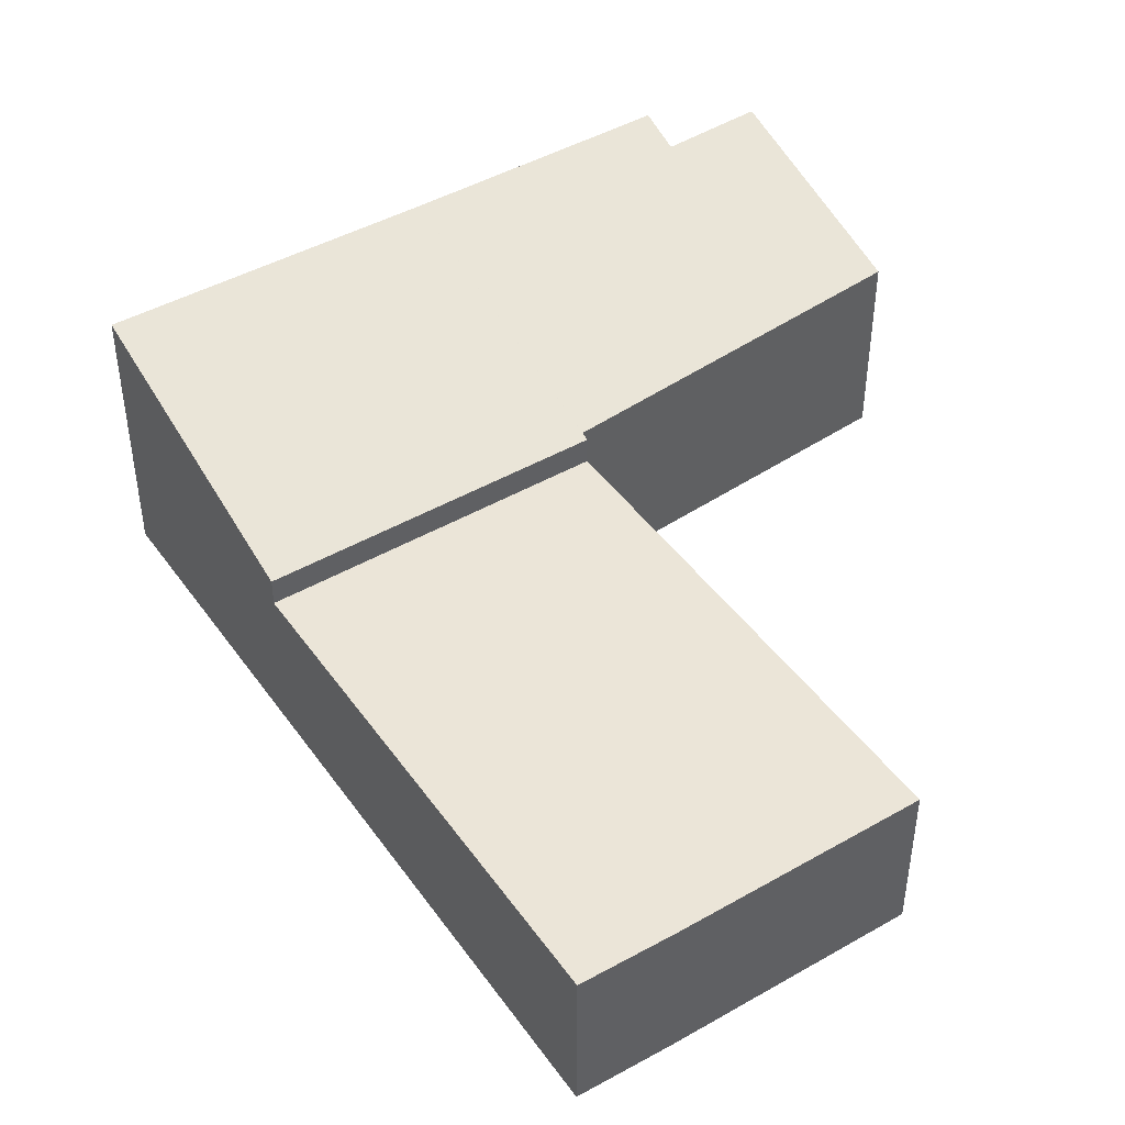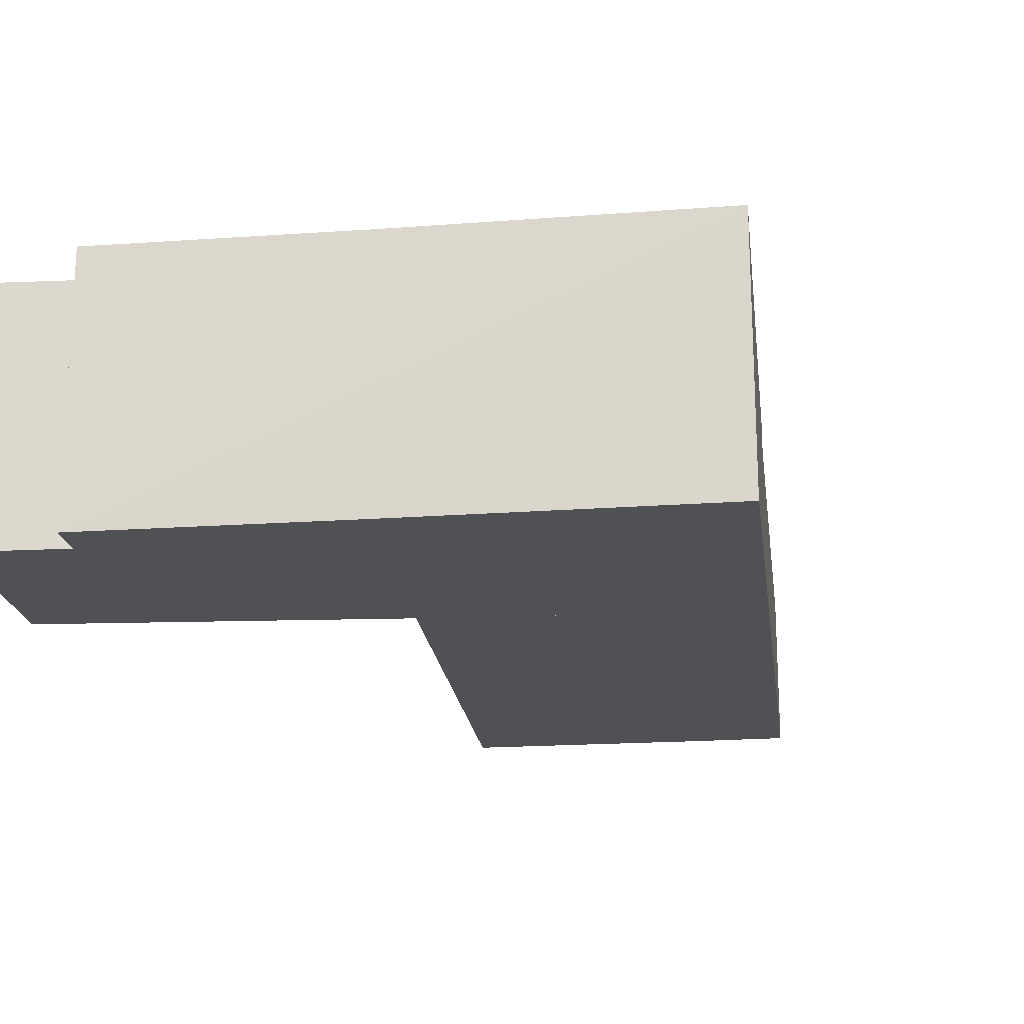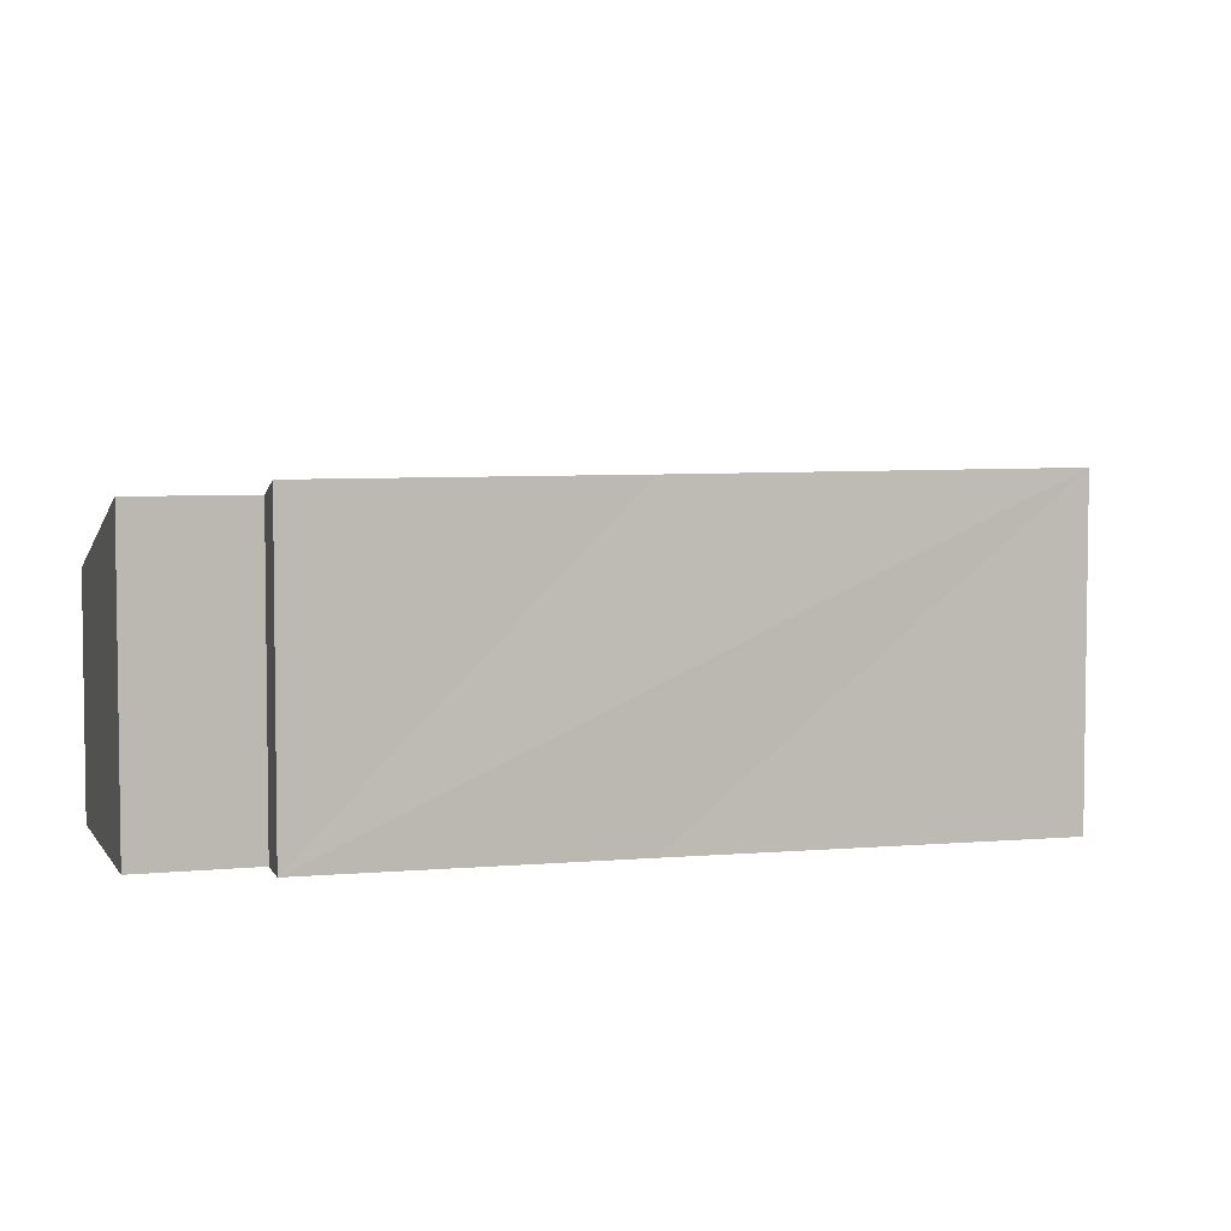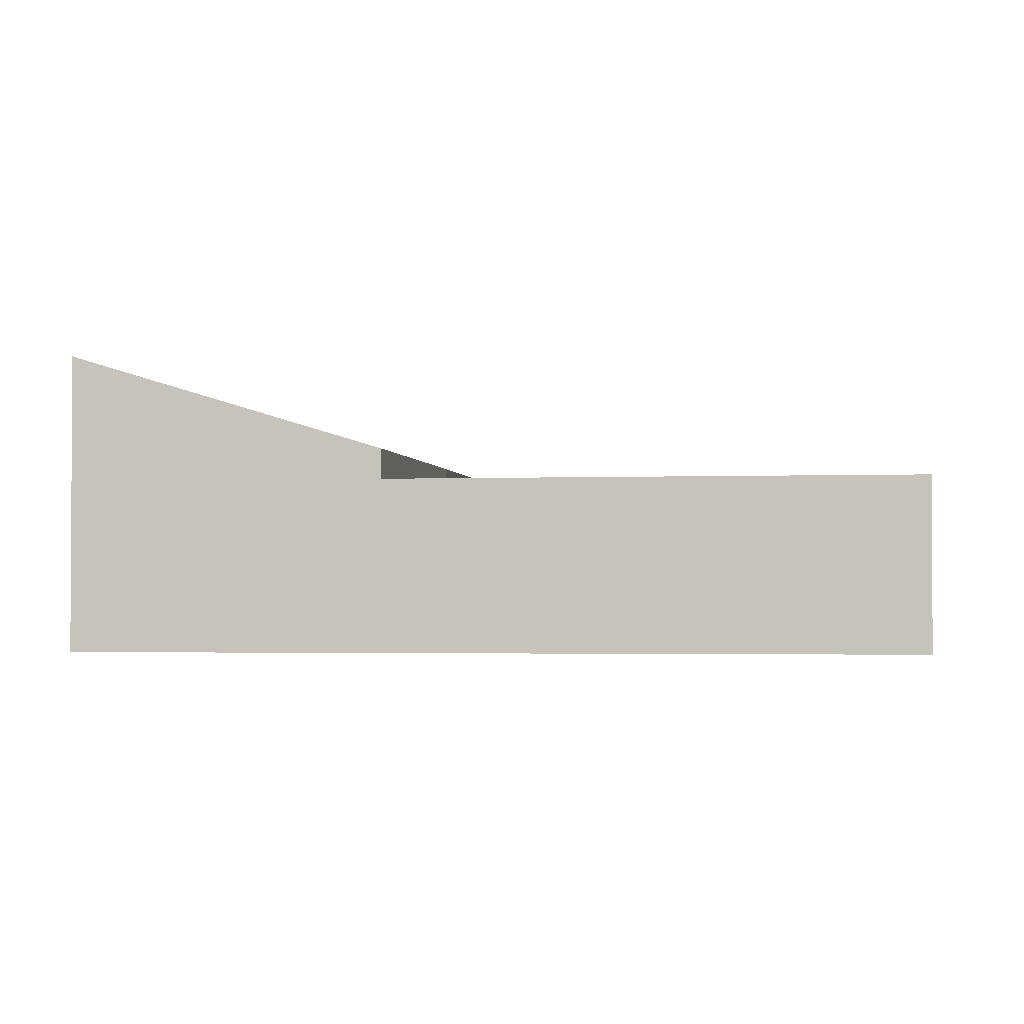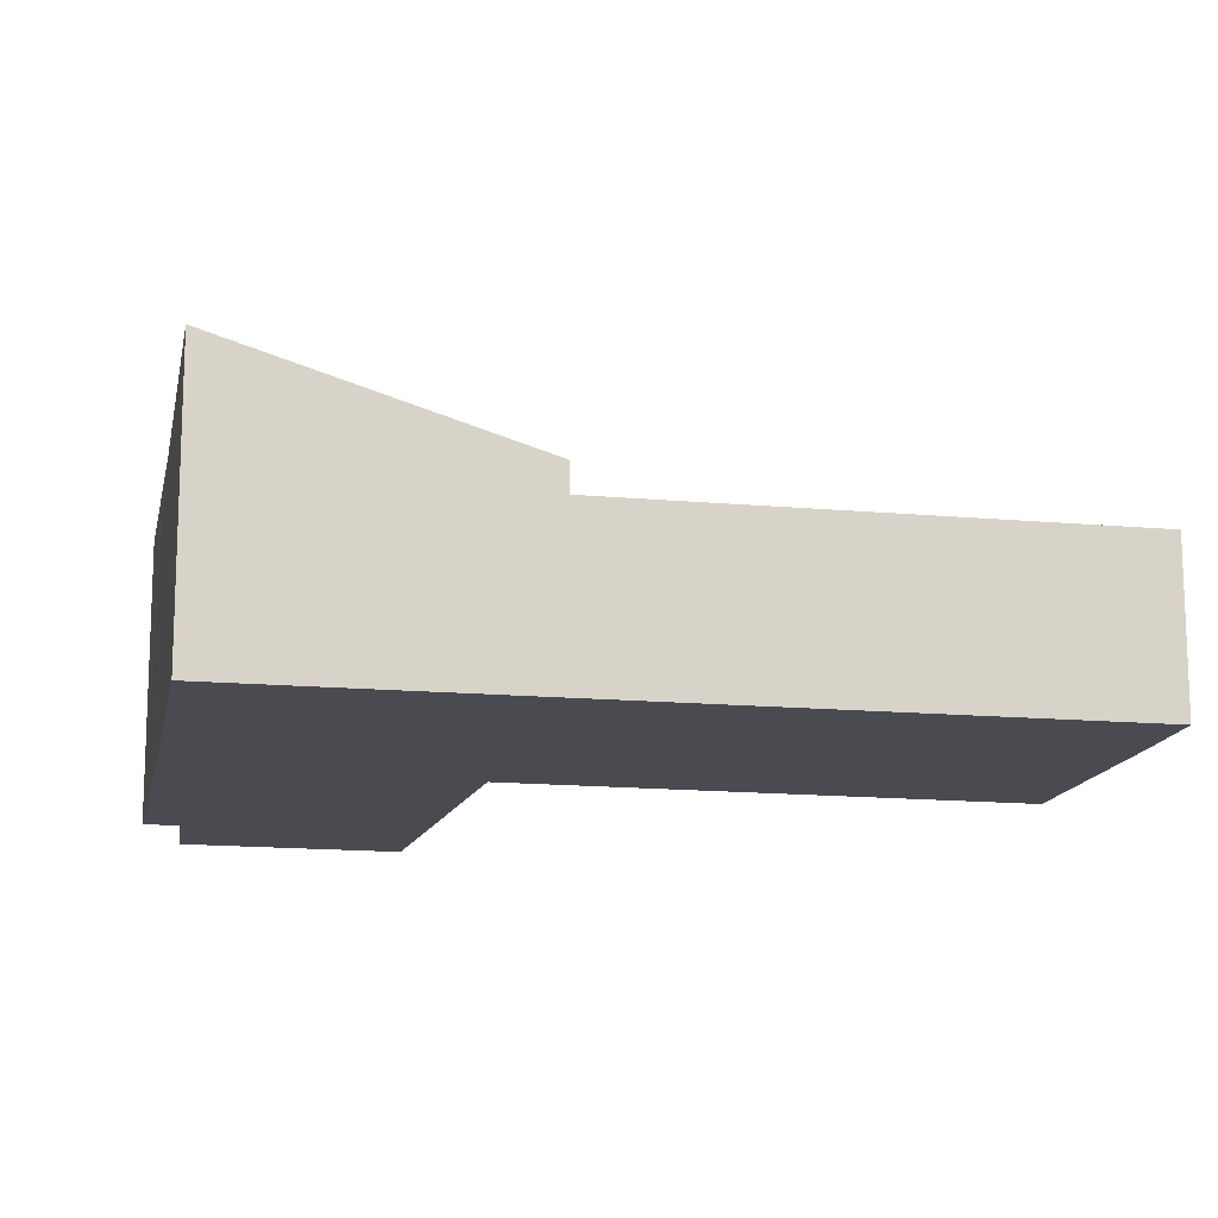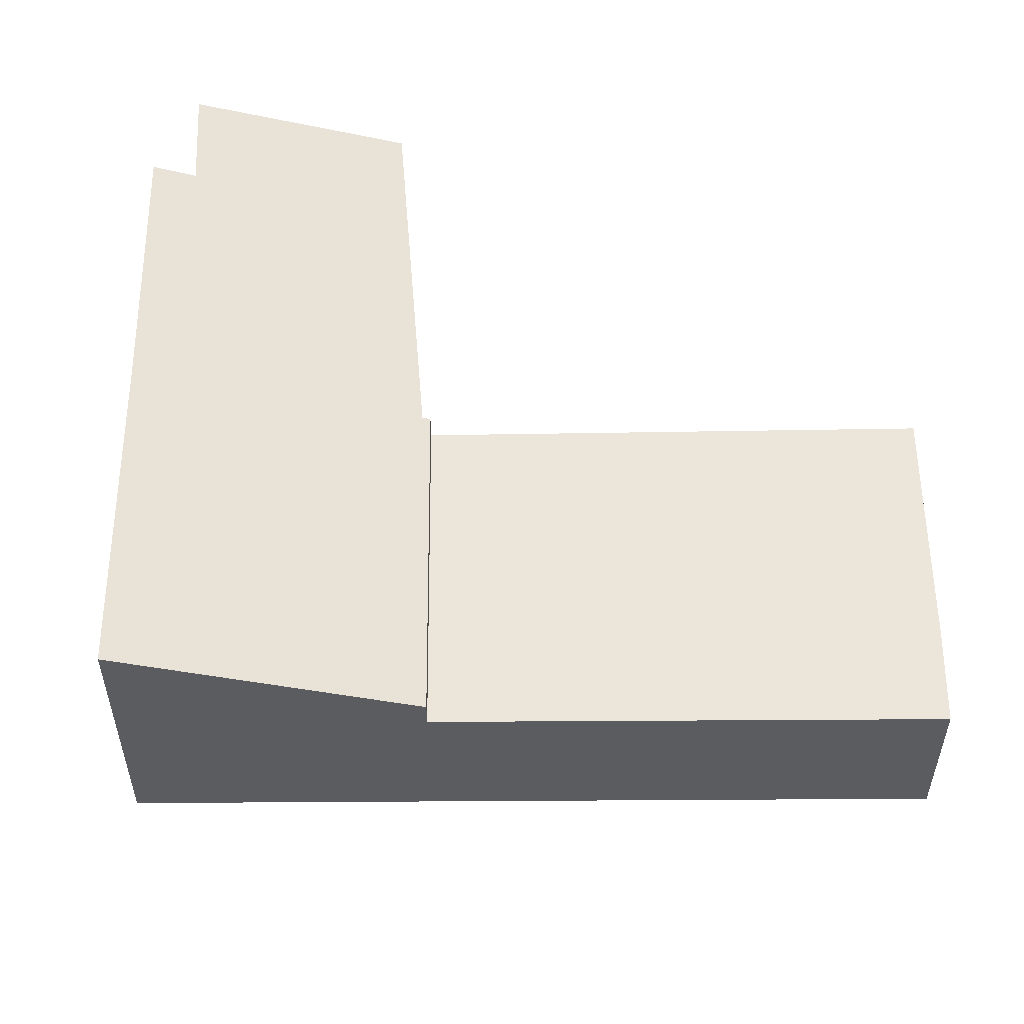
<metadata>
{"format":"obj","ext":"obj","renderer":"f3d","projection":"perspective","resolution":1024,"background":"white","views":[{"elev":45.7,"azim":-11.3,"up":"+Y"},{"elev":-20.0,"azim":-150.8,"up":"+Y"},{"elev":5.5,"azim":-174.0,"up":"+Y"},{"elev":-2.2,"azim":-59.5,"up":"+Y"},{"elev":-14.5,"azim":-79.4,"up":"+Y"},{"elev":55.1,"azim":-68.5,"up":"+Y"}]}
</metadata>
<code>
v  2.519 4.286 6.277
v  7.112 6.308 -2.79
v  0 6.33 3.876e-16
v  9.717 4.286 3.373
v  9.647 4.341 3.204
v  7.348 6.308 -2.885
v  12.92 6.307 -5.128
v  9.767 4.344 3.145
v  10.96 4.374 2.555
v  13.26 6.011 -4.211
v  15.44 6.034 -5.171
v  17.36 4.533 -0.592
v  17.36 3.625e-17 -0.592
v  9.647 -1.962e-16 3.204
v  9.767 -1.926e-16 3.145
v  10.96 -1.564e-16 2.555
v  15.44 3.166e-16 -5.171
v  13.26 2.578e-16 -4.211
v  12.92 3.14e-16 -5.128
v  7.348 1.767e-16 -2.885
v  7.112 1.708e-16 -2.79
v  0 0 0
v  9.717 -2.065e-16 3.373
v  2.519 -3.844e-16 6.277
v  2.519 3.65 6.277
v  14.08 3.65 13.89
v  9.717 3.65 3.373
v  6.753 3.65 16.83
v  8.809 3.65 16.04
v  6.753 -1.031e-15 16.83
v  8.809 -9.82e-16 16.04
v  14.08 -8.507e-16 13.89
g defaultobject
f 1 2 3
f 2 1 4
f 2 4 5
f 2 5 6
f 5 7 6
f 7 5 8
f 7 8 9
f 7 9 10
f 10 9 11
f 11 9 12
f 9 13 12
f 13 9 8
f 13 8 5
f 13 5 14
f 13 14 15
f 13 15 16
f 12 17 11
f 17 12 13
f 17 10 11
f 10 17 18
f 19 6 7
f 6 19 2
f 2 19 3
f 3 19 20
f 3 20 21
f 3 21 22
f 10 19 7
f 19 10 18
f 4 14 5
f 14 4 23
f 22 1 3
f 1 22 24
f 24 4 1
f 4 24 23
f 19 14 20
f 14 19 15
f 15 19 16
f 16 19 18
f 16 18 13
f 13 18 17
f 21 24 22
f 24 21 23
f 23 21 14
f 14 21 20
f 25 26 27
f 26 25 28
f 26 28 29
f 30 29 28
f 29 30 31
f 31 26 29
f 26 31 32
f 32 27 26
f 27 32 23
f 23 25 27
f 25 23 24
f 24 28 25
f 28 24 30
f 31 23 32
f 23 31 30
f 23 30 24

</code>
